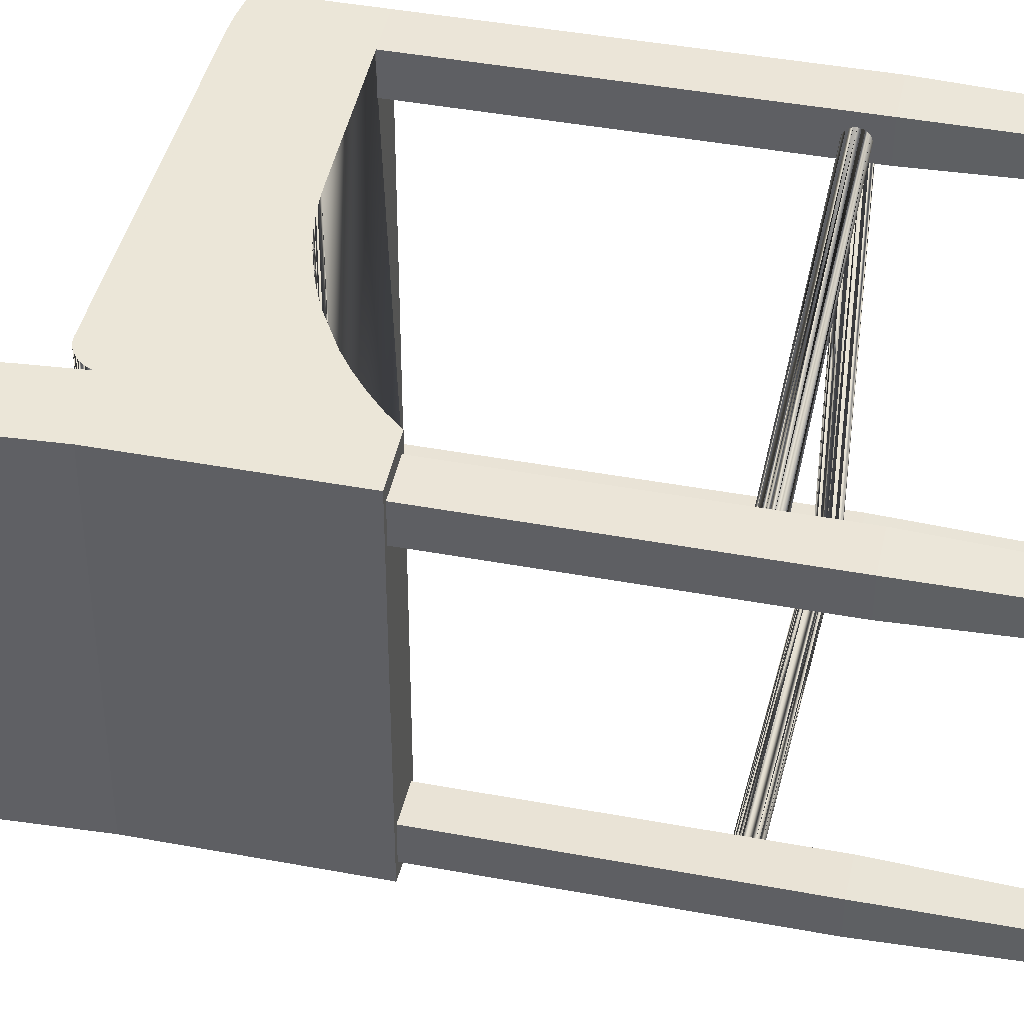
<metadata>
{"format":"obj","ext":"obj","renderer":"f3d","projection":"perspective","resolution":1024,"background":"white","views":[{"elev":42.2,"azim":-77.3,"up":"+Z"}]}
</metadata>
<code>
o mesh8.001_mesh8-geometry
v 0.1914 -0.1662 0.1459
v 0.1867 -0.1662 0.1459
v 0.189 -0.1665 0.1459
v 0.1936 -0.1653 0.1459
v 0.1845 -0.1653 0.1459
v 0.1955 -0.1638 0.1459
v 0.1867 -0.1662 -0.1459
v 0.1914 -0.1662 -0.1459
v 0.189 -0.1665 -0.1459
v 0.1845 -0.1653 -0.1459
v 0.1936 -0.1653 -0.1459
v 0.1826 -0.1638 -0.1459
v 0.1955 -0.1638 -0.1459
v 0.1826 -0.1638 0.1459
v 0.1812 -0.1619 -0.1459
v 0.1969 -0.1619 0.1459
v 0.1969 -0.1619 -0.1459
v 0.1812 -0.1619 0.1459
v 0.1803 -0.1597 -0.1459
v 0.1978 -0.1597 0.1459
v 0.1978 -0.1597 -0.1459
v 0.1803 -0.1597 0.1459
v 0.18 -0.1574 -0.1459
v 0.1981 -0.1574 0.1459
v 0.1981 -0.1574 -0.1459
v 0.18 -0.1574 0.1459
v 0.1803 -0.155 -0.1459
v 0.1978 -0.155 0.1459
v 0.1978 -0.155 -0.1459
v 0.1803 -0.155 0.1459
v 0.1812 -0.1528 -0.1459
v 0.1969 -0.1528 0.1459
v 0.1969 -0.1528 -0.1459
v 0.1812 -0.1528 0.1459
v 0.1826 -0.151 -0.1459
v 0.1955 -0.151 0.1459
v 0.1955 -0.151 -0.1459
v 0.1826 -0.151 0.1459
v 0.1845 -0.1495 -0.1459
v 0.1936 -0.1495 0.1459
v 0.1936 -0.1495 -0.1459
v 0.1845 -0.1495 0.1459
v 0.1867 -0.1486 -0.1459
v 0.1914 -0.1486 0.1459
v 0.1914 -0.1486 -0.1459
v 0.1867 -0.1486 0.1459
v 0.189 -0.1483 -0.1459
v 0.189 -0.1483 0.1459
v -0.1212 -0.1494 -0.112
v 0.1741 -0.1485 -0.1565
v -0.1215 -0.1485 -0.1141
v 0.1744 -0.1494 -0.1544
v 0.1738 -0.1482 -0.1588
v -0.121 -0.1508 -0.1101
v -0.1219 -0.1482 -0.1164
v 0.1747 -0.1508 -0.1525
v 0.1734 -0.1485 -0.1611
v 0.1749 -0.1527 -0.1511
v -0.1222 -0.1485 -0.1187
v -0.1208 -0.1527 -0.1087
v 0.1731 -0.1494 -0.1633
v 0.175 -0.1549 -0.1502
v -0.1225 -0.1494 -0.1209
v -0.1206 -0.1549 -0.1078
v 0.1729 -0.1508 -0.1651
v 0.175 -0.1573 -0.1499
v -0.1228 -0.1508 -0.1227
v -0.1206 -0.1573 -0.1075
v 0.1727 -0.1527 -0.1665
v 0.175 -0.1596 -0.1502
v -0.123 -0.1527 -0.1241
v -0.1206 -0.1596 -0.1078
v 0.1725 -0.1549 -0.1674
v 0.1749 -0.1618 -0.1511
v -0.1231 -0.1549 -0.125
v -0.1208 -0.1618 -0.1087
v 0.1725 -0.1573 -0.1677
v 0.1747 -0.1637 -0.1525
v -0.1231 -0.1573 -0.1253
v -0.121 -0.1637 -0.1101
v 0.1725 -0.1596 -0.1674
v 0.1744 -0.1651 -0.1544
v -0.1231 -0.1596 -0.125
v -0.1212 -0.1651 -0.112
v 0.1727 -0.1618 -0.1665
v 0.1741 -0.166 -0.1565
v -0.123 -0.1618 -0.1241
v -0.1215 -0.166 -0.1141
v 0.1729 -0.1637 -0.1651
v 0.1738 -0.1664 -0.1588
v -0.1228 -0.1637 -0.1227
v -0.1219 -0.1664 -0.1164
v -0.1225 -0.1651 -0.1209
v 0.1734 -0.166 -0.1611
v 0.1731 -0.1651 -0.1633
v -0.1222 -0.166 -0.1187
v 0.1725 -0.1596 0.1692
v 0.1725 -0.1549 0.1692
v 0.1725 -0.1573 0.1695
v 0.1727 -0.1618 0.1683
v 0.1727 -0.1527 0.1683
v 0.1729 -0.1637 0.1669
v -0.1231 -0.1549 0.1268
v -0.1231 -0.1596 0.1268
v -0.1231 -0.1573 0.1271
v -0.123 -0.1527 0.1259
v -0.123 -0.1618 0.1259
v 0.1729 -0.1508 0.1669
v -0.1228 -0.1637 0.1245
v 0.1731 -0.1651 0.165
v -0.1228 -0.1508 0.1245
v 0.1731 -0.1494 0.165
v -0.1225 -0.1651 0.1226
v 0.1734 -0.166 0.1629
v -0.1225 -0.1494 0.1226
v -0.1222 -0.166 0.1205
v 0.1734 -0.1485 0.1629
v -0.1222 -0.1485 0.1205
v 0.1738 -0.1664 0.1606
v -0.1219 -0.1664 0.1182
v 0.1738 -0.1482 0.1606
v -0.1219 -0.1482 0.1182
v 0.1741 -0.166 0.1583
v -0.1215 -0.1485 0.1159
v -0.1215 -0.166 0.1159
v 0.1741 -0.1485 0.1583
v -0.1212 -0.1651 0.1137
v 0.1744 -0.1651 0.1561
v -0.1212 -0.1494 0.1137
v 0.1744 -0.1494 0.1561
v -0.121 -0.1637 0.1119
v 0.1747 -0.1637 0.1543
v -0.121 -0.1508 0.1119
v 0.1747 -0.1508 0.1543
v -0.1208 -0.1527 0.1105
v 0.1749 -0.1618 0.1529
v -0.1208 -0.1618 0.1105
v 0.1749 -0.1527 0.1529
v -0.1206 -0.1596 0.1096
v 0.175 -0.1596 0.152
v -0.1206 -0.1549 0.1096
v 0.175 -0.1549 0.152
v -0.1206 -0.1573 0.1093
v 0.175 -0.1573 0.1517
v 0.1993 0.1979 0.1817
v -0.1032 0.1975 0.1504
v 0.2002 0.1972 0.1818
v -0.1032 0.1975 -0.1504
v 0.1993 0.1979 -0.1817
v 0.2002 0.1972 -0.1818
v -0.1022 0.2003 -0.1505
v 0.1985 0.1986 -0.1816
v -0.1022 0.2003 0.1505
v 0.2009 0.1964 0.1819
v 0.2009 0.1964 -0.1819
v 0.1985 0.1986 0.1816
v 0.1976 0.1991 -0.1815
v 0.2016 0.1956 0.1819
v 0.2016 0.1956 -0.1819
v 0.1976 0.1991 0.1815
v 0.1966 0.1995 -0.1814
v 0.2023 0.1946 0.182
v 0.2023 0.1946 -0.182
v 0.1966 0.1995 0.1814
v 0.1951 0.1999 -0.1813
v -0.1009 0.2029 -0.1506
v 0.2028 0.1936 -0.1821
v -0.1635 0.3368 0.1441
v 0.1951 0.1999 0.1813
v 0.192 0.2006 0.1809
v -0.1009 0.2029 0.1506
v 0.1889 0.2012 -0.1806
v 0.2033 0.1926 0.1821
v 0.2033 0.1926 -0.1821
v -0.1635 0.3368 -0.1441
v -0.155 0.1917 0.145
v -0.1064 0.2397 0.15
v 0.1889 0.2012 0.1806
v 0.1764 0.203 -0.1793
v -0.09939 0.2053 -0.1508
v 0.1858 0.2017 -0.1803
v -0.155 0.1917 -0.145
v -0.1064 0.2397 -0.15
v -0.1084 0.2608 0.1498
v 0.1858 0.2017 0.1803
v 0.1764 0.203 0.1793
v -0.09939 0.2053 0.1508
v 0.1796 0.2026 -0.1796
v 0.1733 0.2033 -0.179
v 0.1827 0.2022 -0.18
v 0.2037 0.1915 0.1821
v 0.2037 0.1915 -0.1821
v -0.1084 0.2608 -0.1498
v -0.155 0.03077 0.145
v -0.1106 0.2819 0.1496
v 0.1827 0.2022 0.18
v 0.1796 0.2026 0.1796
v 0.1733 0.2033 0.179
v -0.07904 0.2147 -0.1529
v -0.09766 0.2074 -0.1509
v 0.1702 0.2035 -0.1787
v 0.2041 0.1904 -0.1822
v -0.1106 0.2819 -0.1496
v -0.155 0.03077 -0.145
v -0.1131 0.297 0.1493
v 0.1702 0.2035 0.1787
v -0.07904 0.2147 0.1529
v -0.09766 0.2074 0.1509
v 0.167 0.2037 -0.1783
v -0.09574 0.2094 -0.1511
v 0.2043 0.1892 0.1822
v 0.2043 0.1892 -0.1822
v -0.122 0.3421 0.1484
v -0.1643 0.3395 0.144
v -0.1131 0.297 -0.1493
v -0.1017 0.04371 -0.1505
v -0.1127 0.03077 -0.1494
v -0.1127 0.03077 0.1494
v -0.1018 0.04371 0.1505
v -0.1158 0.312 0.1491
v 0.167 0.2037 0.1783
v -0.09574 0.2094 0.1511
v -0.09364 0.2111 -0.1514
v 0.0541 0.1163 0.1667
v 0.2043 0.1649 -0.1822
v -0.122 0.3421 -0.1484
v -0.1643 0.3395 -0.144
v -0.1188 0.3271 0.1487
v -0.1654 0.3422 0.1439
v -0.1158 0.312 -0.1491
v -0.08991 0.05574 -0.1517
v -0.09364 0.2111 0.1514
v -0.0914 0.2125 -0.1516
v 0.04855 0.1162 0.1661
v 0.1659 0.1163 0.1782
v 0.0541 0.1163 -0.1667
v -0.1654 0.3422 -0.1439
v -0.1255 0.3571 0.1481
v -0.07747 0.0668 -0.153
v -0.08991 0.05574 0.1517
v -0.0914 0.2125 0.1516
v -0.08904 0.2136 -0.1518
v 0.2043 0.1163 0.1822
v 0.04855 0.1162 -0.1661
v -0.1255 0.3571 -0.1481
v -0.1667 0.3449 0.1438
v -0.06443 0.07686 -0.1544
v -0.07747 0.0668 0.153
v -0.0841 0.2148 -0.1523
v -0.08156 0.2149 -0.1526
v -0.08904 0.2136 0.1518
v -0.0866 0.2143 -0.1521
v 0.03745 0.1156 0.1649
v 0.043 0.116 -0.1655
v -0.1667 0.3449 -0.1438
v -0.06443 0.07686 0.1544
v -0.0841 0.2148 0.1523
v -0.08156 0.2149 0.1526
v -0.0866 0.2143 0.1521
v 0.03745 0.1156 -0.1649
v -0.1682 0.3474 -0.1436
v -0.1699 0.3498 0.1435
v -0.03677 0.09374 -0.1572
v 0.0264 0.1143 0.1638
v -0.1699 0.3498 -0.1435
v -0.1789 0.3582 0.1425
v -0.1292 0.372 0.1477
v -0.02228 0.1005 -0.1587
v -0.03677 0.09374 0.1572
v 0.0209 0.1134 0.1632
v 0.0264 0.1143 -0.1638
v -0.1719 0.3521 -0.1433
v -0.1789 0.3582 -0.1425
v -0.1292 0.372 -0.1477
v -0.1763 0.3563 0.1428
v -0.1815 0.3599 0.1422
v -0.174 0.3543 0.143
v -0.01156 0.1045 -0.1599
v -0.02228 0.1005 0.1587
v 0.01542 0.1123 0.1626
v 0.0209 0.1134 -0.1632
v -0.174 0.3543 -0.143
v -0.1763 0.3563 -0.1428
v -0.1815 0.3599 -0.1422
v -0.2005 0.3741 0.1403
v -0.1331 0.3869 0.1473
v -0.1843 0.3614 0.142
v -0.006233 0.1064 -0.1604
v -0.01156 0.1045 0.1599
v 0.009959 0.1111 0.1621
v 0.01542 0.1123 -0.1626
v -0.1843 0.3614 -0.142
v -0.2005 0.3741 -0.1403
v -0.1331 0.3869 -0.1473
v -0.197 0.3696 0.1406
v -0.2029 0.379 0.14
v -0.1873 0.3628 0.1417
v -0.000869 0.1081 -0.161
v -0.006233 0.1064 0.1604
v 0.009959 0.1111 -0.1621
v -0.1873 0.3628 -0.1417
v -0.197 0.3696 -0.1406
v -0.2029 0.379 -0.14
v -0.2043 0.3897 0.1399
v -0.1364 0.3985 0.1469
v -0.1925 0.3658 0.1411
v -0.2042 0.3843 0.1399
v 0.004529 0.1097 -0.1615
v -0.000869 0.1081 0.161
v -0.1925 0.3658 -0.1411
v -0.2042 0.3843 -0.1399
v -0.2043 0.3897 -0.1399
v -0.1364 0.3985 -0.1469
v -0.2032 0.395 0.14
v -0.2032 0.395 -0.14
v -0.2009 0.4 0.1402
v -0.139 0.4035 0.1467
v -0.2009 0.4 -0.1402
v -0.139 0.4035 -0.1467
v -0.1975 0.4045 0.1406
v -0.1975 0.4045 -0.1406
v -0.1426 0.408 0.1463
v -0.1426 0.408 -0.1463
v -0.1937 0.4089 0.141
v -0.1937 0.4089 -0.141
v -0.1471 0.4119 -0.1458
v -0.1471 0.4119 0.1458
v -0.1889 0.4126 -0.1415
v -0.1889 0.4126 0.1415
v -0.1525 0.415 -0.1453
v -0.1525 0.415 0.1453
v -0.1835 0.4155 -0.142
v -0.1835 0.4155 0.142
v -0.1584 0.4171 -0.1446
v -0.1584 0.4171 0.1446
v -0.1774 0.4175 -0.1427
v -0.1774 0.4175 0.1427
v -0.1647 0.4183 -0.144
v -0.1647 0.4183 0.144
v -0.1711 0.4184 -0.1433
v -0.1711 0.4184 0.1433
v -0.1172 -0.2164 0.104
v -0.1172 0.03077 0.104
v -0.1172 -0.2164 0.1371
v -0.1504 -0.2164 0.104
v -0.1172 0.03077 0.1371
v -0.1222 -0.4184 0.1089
v -0.1454 -0.4184 0.1089
v -0.1504 0.03077 0.104
v -0.1504 0.03077 0.1342
v -0.1504 -0.2164 0.1342
v -0.1222 -0.4184 0.1321
v -0.1454 -0.4184 0.1301
v -0.1172 -0.2164 -0.1366
v -0.1172 0.03077 -0.1034
v -0.1172 -0.2164 -0.1034
v -0.1172 0.03077 -0.1366
v -0.1504 -0.2164 -0.1034
v -0.1222 -0.4184 -0.1084
v -0.1504 0.03077 -0.1337
v -0.1504 0.03077 -0.1034
v -0.1454 -0.4184 -0.1084
v -0.1504 -0.2164 -0.1337
v -0.1222 -0.4184 -0.1316
v -0.1454 -0.4184 -0.1296
v 0.2043 -0.1779 0.1459
v 0.2043 0.1163 0.1459
v 0.2043 -0.1779 0.1822
v 0.168 -0.1779 0.1459
v 0.1989 -0.4184 0.1513
v 0.1734 -0.4184 0.1513
v 0.168 0.1163 0.1459
v 0.168 0.1163 0.179
v 0.168 -0.1779 0.179
v 0.1989 -0.4184 0.1768
v 0.1734 -0.4184 0.1745
v 0.2043 -0.1779 -0.1822
v 0.2043 0.1163 -0.1459
v 0.2043 -0.1779 -0.1459
v 0.2043 0.1163 -0.1822
v 0.168 -0.1779 -0.1459
v 0.1989 -0.4184 -0.1513
v 0.168 0.1163 -0.179
v 0.168 0.1163 -0.1459
v 0.1734 -0.4184 -0.1513
v 0.168 -0.1779 -0.179
v 0.1989 -0.4184 -0.1768
v 0.1734 -0.4184 -0.1745
f 35 39 37
f 387 386 377
f 13 12 15
f 17 15 19
f 18 16 20
f 19 23 27
f 26 24 28
f 30 28 32
f 29 31 33
f 376 371 370
f 343 345 349
f 45 43 47
f 39 43 37
f 8 7 12
f 353 348 347
f 364 365 363
f 6 16 14
f 363 358 361
f 350 345 351
f 132 134 121
f 6 14 5
f 355 356 358
f 129 133 135
f 351 353 348
f 387 377 379
f 351 345 342
f 11 8 12
f 109 111 113
f 120 116 113
f 347 342 344
f 120 124 125
f 138 140 142
f 363 358 356
f 380 379 377
f 367 366 369
f 135 141 139
f 43 41 37
f 112 108 101
f 380 378 379
f 350 349 345
f 118 120 113
f 1 2 3
f 7 10 12
f 102 110 101
f 351 346 344
f 113 115 118
f 134 130 121
f 119 117 112
f 387 379 382
f 374 373 243
f 386 381 379
f 355 358 361
f 135 139 137
f 127 129 135
f 106 104 103
f 357 355 356
f 44 48 46
f 354 360 363
f 374 371 369
f 135 131 127
f 388 387 382
f 110 112 101
f 377 383 386
f 119 123 132
f 106 107 104
f 386 384 383
f 351 342 344
f 351 350 346
f 387 388 386
f 343 342 345
f 344 342 343
f 364 363 354
f 1 4 2
f 386 381 384
f 364 354 356
f 27 25 21
f 351 348 345
f 121 119 132
f 119 112 114
f 21 19 27
f 377 380 383
f 44 46 42
f 344 343 346
f 345 342 348
f 350 343 346
f 342 348 347
f 349 350 343
f 347 344 352
f 123 128 132
f 352 351 344
f 364 356 359
f 130 126 121
f 353 352 351
f 353 347 352
f 363 356 354
f 357 356 354
f 376 370 375
f 357 355 360
f 358 356 362
f 356 362 359
f 355 360 361
f 358 362 363
f 378 379 381
f 386 379 377
f 363 361 360
f 362 363 365
f 374 376 371
f 370 366 368
f 373 369 374
f 368 367 243
f 369 366 371
f 365 359 362
f 373 367 243
f 366 371 370
f 367 369 372
f 372 373 367
f 374 366 368
f 375 374 368
f 374 243 368
f 376 375 374
f 365 364 359
f 380 378 383
f 373 372 369
f 381 379 385
f 354 357 360
f 374 369 366
f 379 385 382
f 378 383 384
f 381 385 386
f 388 382 385
f 378 381 384
f 385 386 388
f 368 366 367
f 370 368 375
f 76 70 72
f 2 9 3
f 3 8 1
f 1 11 4
f 132 128 127
f 24 21 25
f 22 23 19
f 46 39 42
f 48 43 46
f 33 32 28
f 17 16 6
f 29 24 25
f 53 51 50
f 54 52 49
f 54 58 56
f 59 61 63
f 62 60 64
f 63 65 67
f 67 69 71
f 71 73 75
f 78 76 80
f 79 81 83
f 85 83 81
f 84 86 82
f 6 11 13
f 88 90 86
f 92 94 90
f 30 27 23
f 40 36 37
f 89 87 85
f 119 114 116
f 103 99 98
f 100 104 107
f 106 98 101
f 101 111 106
f 94 96 93
f 115 108 112
f 110 116 114
f 112 118 115
f 113 110 102
f 117 122 118
f 121 124 122
f 129 126 130
f 137 132 131
f 133 138 135
f 136 139 140
f 140 143 144
f 33 28 29
f 6 4 11
f 134 129 130
f 132 127 131
f 38 31 34
f 40 37 41
f 38 35 31
f 21 20 16
f 119 116 120
f 89 91 87
f 18 15 12
f 37 32 33
f 104 99 105
f 125 119 120
f 18 12 14
f 76 74 70
f 30 23 26
f 17 6 13
f 107 109 102
f 29 28 24
f 134 133 129
f 113 102 109
f 104 97 99
f 94 93 95
f 21 16 17
f 125 123 119
f 107 102 100
f 37 36 32
f 32 30 34
f 9 8 7
f 13 12 11
f 17 15 13
f 18 16 14
f 21 19 17
f 30 28 26
f 44 40 34
f 45 43 41
f 97 99 102
f 129 125 127
f 106 109 111
f 105 104 103
f 20 22 26
f 114 110 112
f 115 111 113
f 121 119 117
f 137 135 131
f 37 31 33
f 143 141 139
f 144 140 142
f 106 107 109
f 37 35 31
f 98 101 102
f 26 24 20
f 102 100 97
f 27 29 31
f 129 124 125
f 6 2 5
f 99 98 102
f 27 25 29
f 40 36 34
f 36 32 34
f 42 44 34
f 34 38 42
f 20 18 22
f 138 140 134
f 124 122 118
f 140 136 134
f 124 118 120
f 6 4 2
f 136 132 134
f 14 5 10
f 79 77 73
f 68 66 70
f 7 2 9
f 9 3 8
f 8 1 11
f 30 27 31
f 47 45 44
f 20 24 21
f 26 22 23
f 144 141 143
f 127 125 123
f 43 46 39
f 47 48 43
f 55 53 51
f 56 54 52
f 60 54 58
f 57 59 61
f 58 62 60
f 61 63 65
f 65 67 69
f 69 71 73
f 74 78 76
f 77 79 81
f 87 85 83
f 88 84 86
f 92 88 90
f 96 92 94
f 144 142 141
f 49 50 52
f 30 31 34
f 97 100 104
f 105 103 99
f 103 106 98
f 108 101 111
f 111 115 108
f 113 110 116
f 117 112 118
f 121 117 122
f 126 121 124
f 124 129 126
f 136 137 132
f 134 133 138
f 137 136 139
f 139 140 143
f 79 73 75
f 49 51 50
f 141 142 138
f 64 66 68
f 84 80 78
f 141 138 135
f 47 44 48
f 18 15 19
f 68 70 72
f 14 10 12
f 45 41 40
f 45 40 44
f 84 78 82
f 64 62 66
f 89 93 95
f 5 2 7
f 127 123 128
f 5 7 10
f 59 57 53
f 18 19 22
f 59 53 55
f 89 91 93
f 42 38 35
f 42 35 39
f 250 242 199
f 172 165 151
f 197 171 185
f 326 321 323
f 238 214 213
f 267 306 287
f 327 320 324
f 224 234 191
f 180 209 199
f 188 166 172
f 289 268 279
f 175 176 168
f 232 207 222
f 279 176 289
f 327 322 320
f 254 244 182
f 200 210 199
f 158 154 147
f 261 255 245
f 147 145 158
f 157 149 152
f 182 176 194
f 175 182 176
f 263 247 182
f 167 174 212
f 172 181 188
f 305 316 317
f 321 318 312
f 194 218 219
f 225 182 148
f 230 215 175
f 160 145 156
f 334 330 326
f 216 218 219
f 201 179 180
f 163 155 159
f 245 237 255
f 182 175 183
f 334 325 332
f 163 148 155
f 182 271 260
f 145 146 158
f 153 145 146
f 201 189 179
f 149 148 151
f 305 314 316
f 157 151 161
f 158 162 146
f 164 160 153
f 165 151 161
f 163 148 167
f 182 194 204
f 153 164 169
f 153 170 171
f 272 282 245
f 170 169 153
f 180 166 179
f 185 178 170
f 146 173 176
f 317 322 320
f 184 177 168
f 188 166 179
f 181 190 188
f 312 294 321
f 176 191 173
f 174 192 212
f 221 207 187
f 193 175 183
f 168 184 195
f 146 173 162
f 187 186 198
f 250 249 252
f 279 269 176
f 193 175 203
f 155 150 149
f 205 195 168
f 206 198 187
f 207 208 187
f 326 325 334
f 214 213 168
f 215 175 203
f 182 204 216
f 218 204 194
f 186 197 171
f 168 205 220
f 209 221 199
f 232 241 207
f 182 308 300
f 168 228 213
f 182 231 216
f 204 216 217
f 228 220 168
f 238 229 214
f 237 245 227
f 194 219 240
f 217 216 218
f 252 242 250
f 197 185 196
f 212 211 225
f 182 281 271
f 244 182 236
f 253 264 176
f 247 182 239
f 240 239 231
f 240 219 231
f 200 199 180
f 172 151 166
f 157 151 149
f 235 380 243
f 245 226 227
f 177 168 176
f 247 256 239
f 248 240 239
f 256 248 176
f 251 207 259
f 240 176 194
f 182 260 254
f 318 315 312
f 256 239 248
f 238 229 246
f 176 270 264
f 233 223 199
f 274 273 245
f 266 238 275
f 278 182 268
f 269 268 263
f 270 280 176
f 245 283 273
f 274 273 284
f 277 238 275
f 278 182 288
f 185 170 171
f 279 269 268
f 176 290 280
f 291 182 281
f 283 282 245
f 292 284 274
f 274 293 294
f 285 286 296
f 267 287 276
f 298 182 288
f 176 289 299
f 309 176 290
f 182 300 291
f 303 293 294
f 310 292 301
f 160 153 145
f 298 182 308
f 148 167 225
f 306 295 285
f 305 286 296
f 313 319 321
f 304 305 314
f 182 183 148
f 312 303 311
f 192 202 212
f 251 207 241
f 319 321 323
f 175 227 226
f 191 211 224
f 276 266 267
f 333 331 329
f 155 149 148
f 333 331 335
f 336 332 334
f 337 335 333
f 334 336 338
f 337 335 339
f 340 336 338
f 341 339 337
f 272 245 265
f 207 259 257
f 207 257 258
f 238 246 262
f 261 245 265
f 262 277 238
f 235 211 224
f 177 176 146
f 326 325 321
f 223 210 199
f 211 243 225
f 243 380 225
f 235 243 211
f 331 329 324
f 289 278 268
f 269 176 256
f 312 294 303
f 182 239 231
f 240 248 176
f 236 225 182
f 218 217 204
f 296 307 304
f 263 256 269
f 176 253 234
f 180 201 209
f 216 219 231
f 304 305 296
f 236 380 225
f 317 320 316
f 207 208 222
f 186 171 187
f 294 313 321
f 234 176 191
f 325 328 332
f 263 247 256
f 263 182 268
f 238 267 266
f 331 324 327
f 306 297 287
f 310 274 292
f 242 233 199
f 309 299 176
f 310 293 302
f 285 286 306
f 206 221 187
f 226 230 175
f 286 267 306
f 225 167 212
f 310 274 293
f 294 305 286
f 151 146 148
f 212 191 211
f 222 208 200
f 251 233 241
f 275 283 282
f 170 165 172
f 297 301 306
f 188 179 186
f 238 213 226
f 304 311 307
f 235 380 236
f 202 173 192
f 278 288 299
f 157 160 156
f 237 214 229
f 299 309 298
f 151 153 146
f 290 309 308
f 185 190 181
f 236 234 224
f 165 164 169
f 274 267 238
f 207 221 199
f 315 304 312
f 299 298 288
f 318 320 321
f 315 314 304
f 254 260 253
f 222 200 210
f 271 281 270
f 170 169 165
f 276 266 273
f 318 316 320
f 284 292 297
f 236 244 234
f 334 330 331
f 177 148 183
f 224 235 236
f 206 189 198
f 237 227 214
f 177 146 148
f 253 271 260
f 221 206 201
f 331 326 330
f 226 245 238
f 163 159 154
f 284 273 276
f 206 201 189
f 284 276 287
f 171 153 151
f 212 202 191
f 251 242 233
f 221 201 209
f 165 161 164
f 272 262 277
f 320 321 325
f 196 185 190
f 309 298 308
f 245 274 238
f 272 265 262
f 179 189 186
f 253 264 271
f 186 197 188
f 275 282 277
f 278 299 289
f 157 156 152
f 147 149 145
f 150 147 149
f 149 145 152
f 150 155 147
f 145 152 156
f 155 147 154
f 155 159 154
f 157 160 161
f 323 319 317
f 162 158 163
f 160 161 164
f 166 180 171
f 180 171 187
f 196 190 188
f 297 287 284
f 178 172 170
f 180 200 187
f 181 178 172
f 173 192 174
f 177 184 183
f 189 198 186
f 200 187 208
f 174 162 163
f 214 175 168
f 184 183 193
f 184 195 193
f 308 300 290
f 292 301 297
f 304 312 311
f 197 188 196
f 301 310 306
f 227 214 175
f 195 193 203
f 215 220 205
f 266 275 273
f 232 210 222
f 223 232 210
f 230 215 220
f 230 228 220
f 232 223 241
f 223 241 233
f 271 270 264
f 229 237 246
f 185 181 178
f 258 250 207
f 203 205 215
f 207 199 250
f 244 234 254
f 237 246 255
f 250 258 249
f 259 242 251
f 252 259 242
f 320 325 324
f 323 317 322
f 258 249 257
f 252 257 249
f 259 252 257
f 174 173 162
f 163 154 158
f 265 262 261
f 267 286 274
f 331 327 326
f 226 228 213
f 261 246 262
f 270 291 280
f 281 270 291
f 282 277 272
f 275 283 273
f 280 300 290
f 291 280 300
f 313 294 305
f 295 302 285
f 285 293 296
f 334 331 335
f 254 253 234
f 171 151 166
f 261 255 246
f 302 285 293
f 293 296 303
f 305 317 313
f 295 310 306
f 302 295 310
f 307 303 296
f 203 195 205
f 311 307 303
f 317 313 319
f 202 191 173
f 316 314 318
f 314 318 315
f 226 230 228
f 323 322 326
f 322 326 327
f 163 167 174
f 329 325 324
f 328 329 325
f 333 328 329
f 332 333 328
f 334 335 338
f 333 332 337
f 335 338 339
f 332 337 336
f 338 339 340
f 341 336 337
f 339 340 341
f 340 341 336
f 294 286 274

</code>
